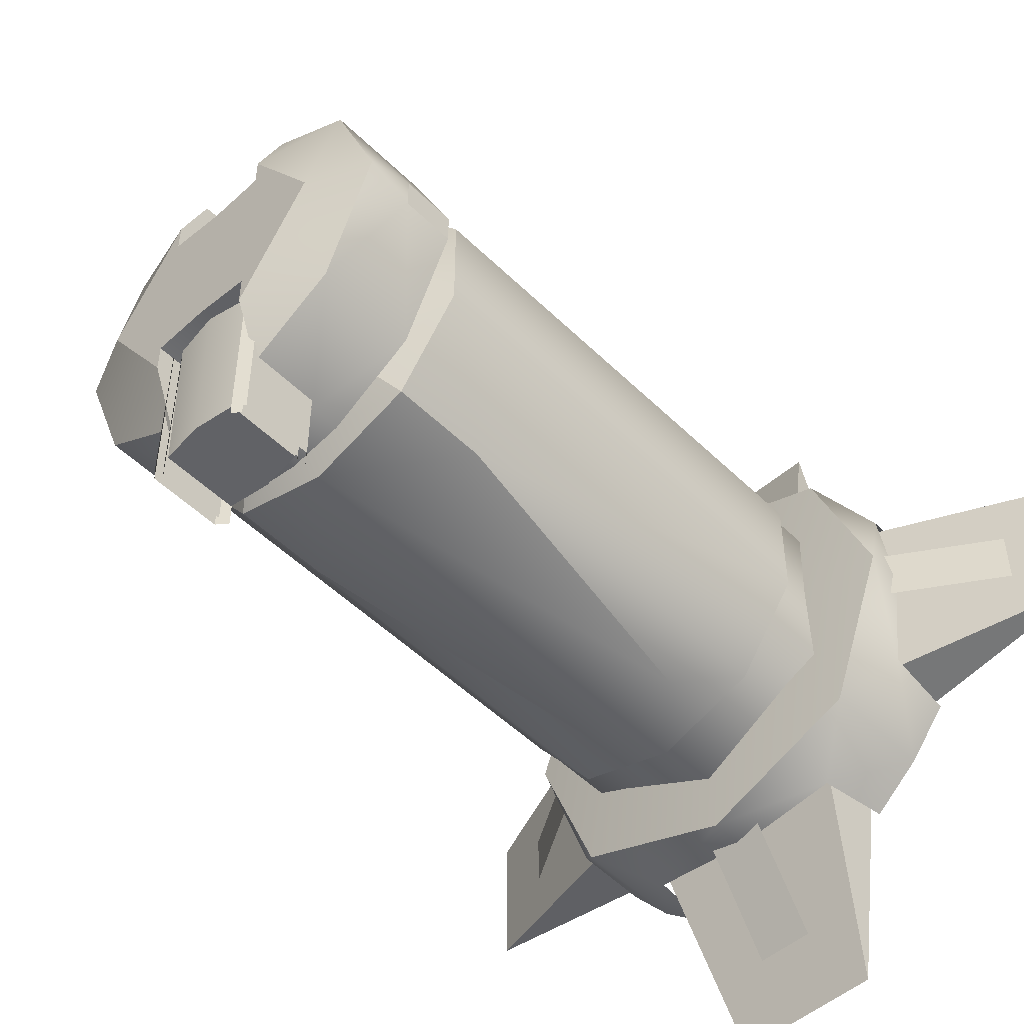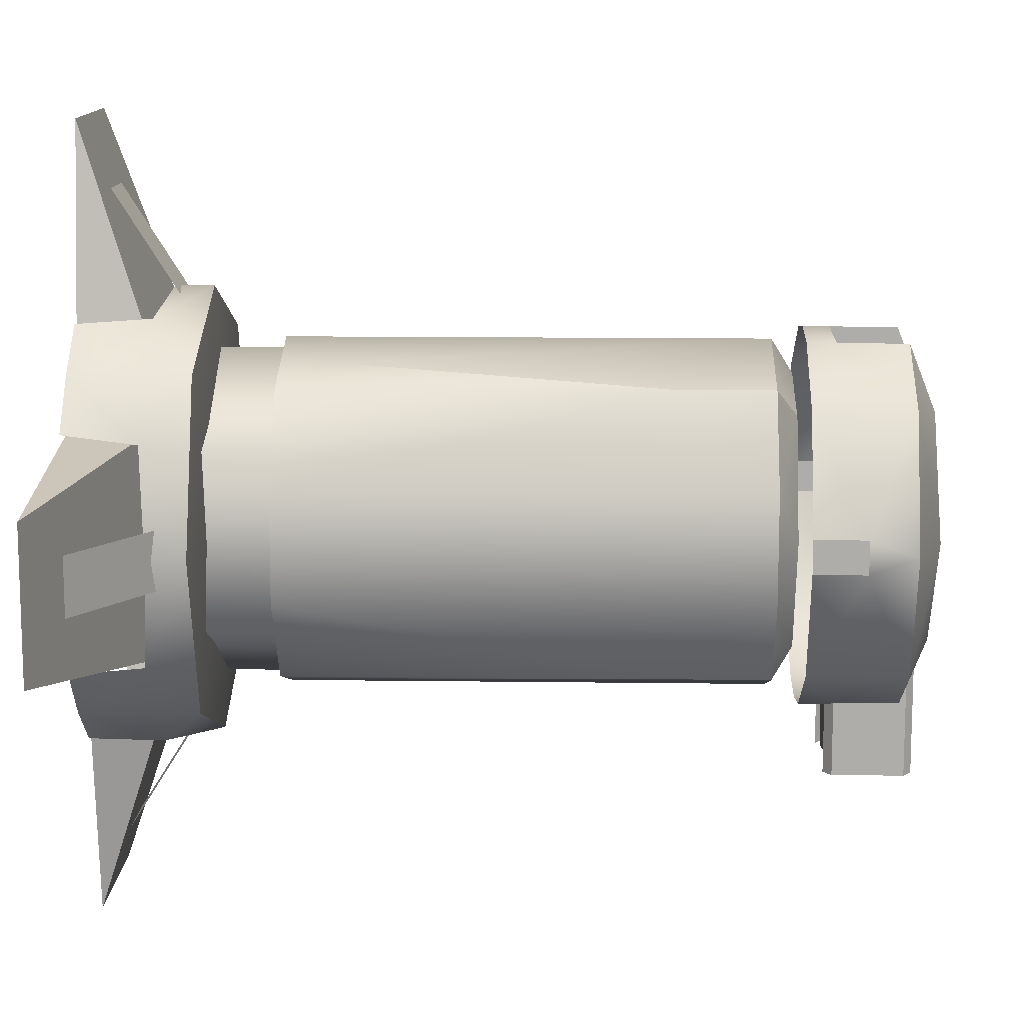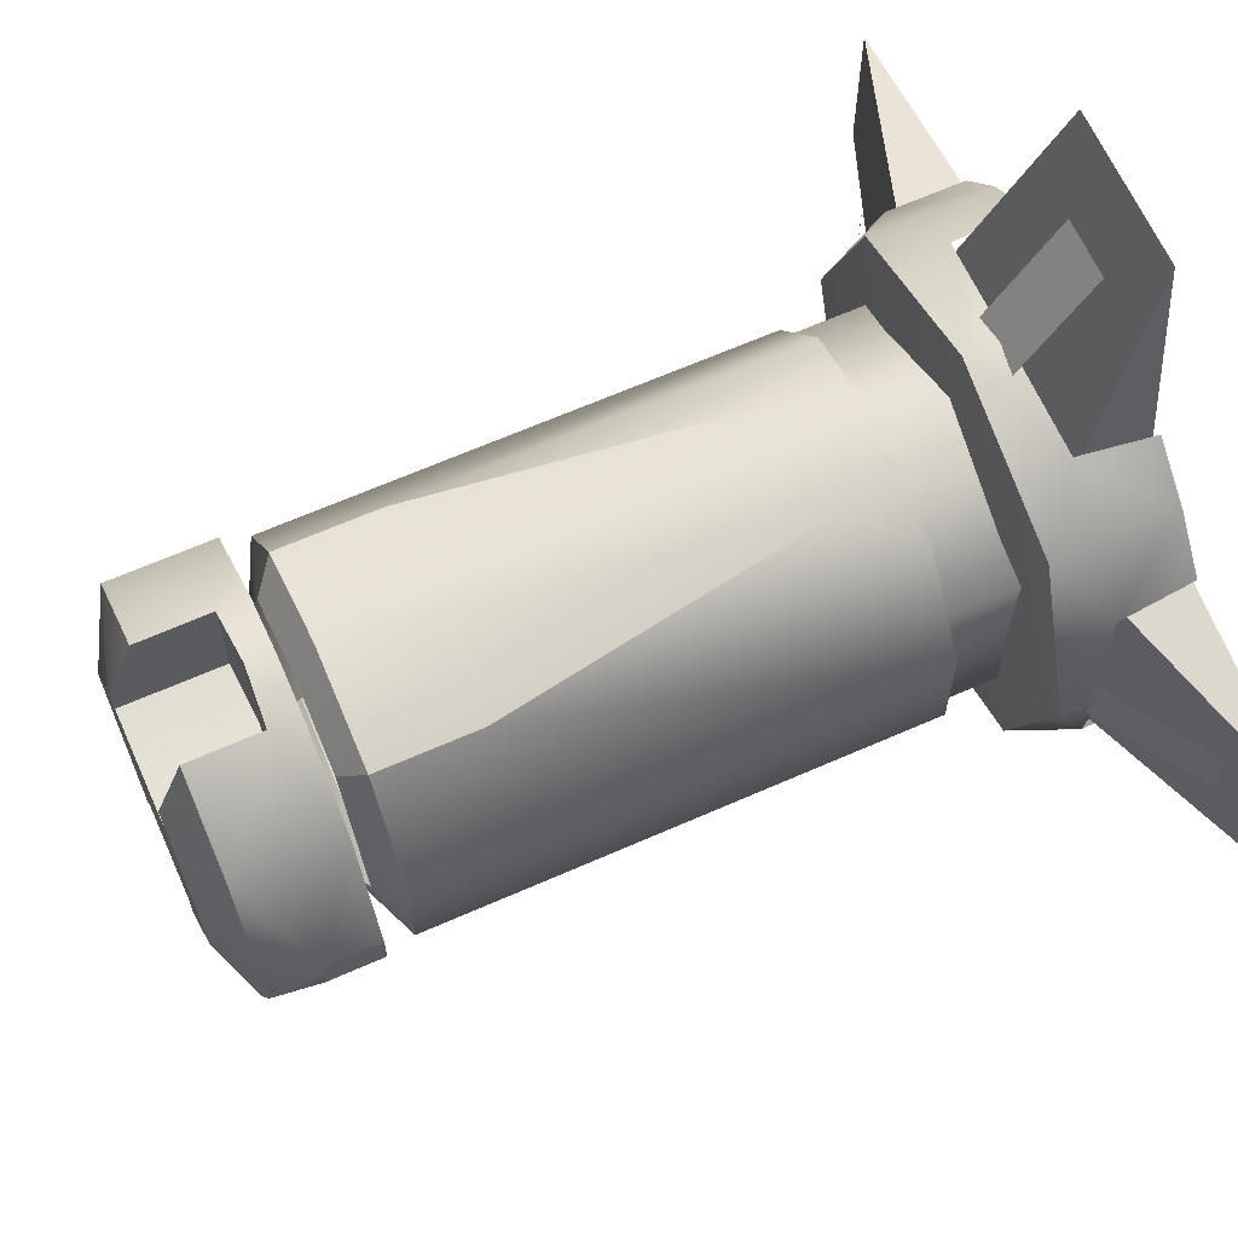
<metadata>
{"format":"obj","ext":"obj","renderer":"f3d","projection":"perspective","resolution":1024,"background":"white","views":[{"elev":-50.7,"azim":-136.7,"up":"+Z"},{"elev":12.4,"azim":91.8,"up":"+Z"},{"elev":64.8,"azim":-114.0,"up":"+Z"}]}
</metadata>
<code>
g SeparateMesh_Device_Prop_DefensiveTower_03_Device_Prop_DefensiveTower_03_Lod2
v -0.5655 -1.746e-08 0.1076
v -0.2252 0.1134 0.1592
v -0.2252 -6.263e-08 0.1592
v -0.5655 1.626e-08 -0.1076
v -0.2252 -1.074e-08 -0.1592
v -0.2252 0.1134 -0.1592
v 0.5655 1.626e-08 -0.1076
v 0.2252 0.1134 -0.1592
v 0.2252 -1.074e-08 -0.1592
v 0.2252 0.1134 0.1592
v 0.5655 -1.746e-08 0.1076
v 0.2252 -6.263e-08 0.1592
v -0.1076 9.182e-08 -0.5655
v -0.1592 0.1134 -0.2252
v -0.1592 -1.123e-15 -0.2252
v 0.1076 9.182e-08 -0.5655
v 0.1592 -1.123e-15 -0.2252
v 0.1592 0.1134 -0.2252
v 0.1076 -9.301e-08 0.5655
v 0.1592 0.1134 0.2252
v 0.1592 -7.337e-08 0.2252
v -0.1076 -9.301e-08 0.5655
v -0.1592 -7.337e-08 0.2252
v -0.1592 0.1134 0.2252
v -4.407e-08 1.037 -0.3449
v 0.05828 1.044 -0.3449
v 0.05828 1.151 -0.3449
v -4.407e-08 1.159 -0.3449
v -0.2252 0.1134 2.116e-08
v -0.5655 -1.192e-09 9.074e-09
v -0.5655 1.626e-08 -0.1076
v -0.2252 0.1134 -0.1592
v -0.5655 -1.746e-08 0.1076
v -0.5655 -1.192e-09 9.074e-09
v -0.2252 0.1134 2.116e-08
v -0.2252 0.1134 0.1592
v 0.5655 -1.746e-08 0.1076
v 0.2252 0.1134 0.1592
v 0.2252 0.1134 8.635e-09
v 0.5655 -1.192e-09 -2.239e-08
v 0.2252 0.1134 8.635e-09
v 0.2252 0.1134 -0.1592
v 0.5655 1.626e-08 -0.1076
v 0.5655 -1.192e-09 -2.239e-08
v -1.968e-08 0.1134 -0.2252
v -4.944e-08 9.182e-08 -0.5655
v 0.1076 9.182e-08 -0.5655
v 0.1592 0.1134 -0.2252
v -1.968e-08 0.1134 -0.2252
v -0.1592 0.1134 -0.2252
v -0.1076 9.182e-08 -0.5655
v -4.944e-08 9.182e-08 -0.5655
v -0 0.1134 0.2252
v -0 -9.301e-08 0.5655
v -0.1076 -9.301e-08 0.5655
v -0.1592 0.1134 0.2252
v 0.1076 -9.301e-08 0.5655
v -0 -9.301e-08 0.5655
v -0 0.1134 0.2252
v 0.1592 0.1134 0.2252
v 0.08381 1.047 -0.3623
v 0.06899 1.035 -0.3623
v 0.06899 1.035 -0.1135
v 0.08381 1.047 -0.1135
v 0.06899 1.16 -0.3623
v 0.08381 1.149 -0.3623
v 0.08381 1.149 -0.1135
v 0.06899 1.16 -0.1135
v 0.07162 1.145 -0.3623
v 0.07162 1.145 -0.1135
v 0.07162 1.051 -0.1135
v 0.07162 1.051 -0.3623
v 0.07162 1.051 -0.3623
v 0.07162 1.051 -0.1135
v 0.06037 1.042 -0.1135
v 0.06037 1.042 -0.3623
v 0.08381 1.149 -0.3623
v 0.08381 1.047 -0.3623
v 0.08381 1.047 -0.1135
v 0.08381 1.149 -0.1135
v 0.06037 1.154 -0.3623
v 0.06037 1.154 -0.1135
v 0.07162 1.145 -0.1135
v 0.07162 1.145 -0.3623
v -0.08381 1.047 -0.1135
v -0.06899 1.035 -0.1135
v -0.06899 1.035 -0.3623
v -0.08381 1.047 -0.3623
v -0.06899 1.16 -0.3623
v -0.06899 1.16 -0.1135
v -0.08381 1.149 -0.1135
v -0.08381 1.149 -0.3623
v -0.07163 1.051 -0.1135
v -0.07163 1.145 -0.1135
v -0.07163 1.145 -0.3623
v -0.07163 1.051 -0.3623
v -0.06037 1.154 -0.3623
v -0.07163 1.145 -0.3623
v -0.07163 1.145 -0.1135
v -0.06037 1.154 -0.1135
v -0.08381 1.149 -0.3623
v -0.08381 1.149 -0.1135
v -0.08381 1.047 -0.1135
v -0.08381 1.047 -0.3623
v -0.07163 1.051 -0.3623
v -0.06037 1.042 -0.3623
v -0.06037 1.042 -0.1135
v -0.07163 1.051 -0.1135
v -0.04138 0.03186 0.4675
v -0.04138 0.1344 0.3048
v 0.04138 0.1344 0.3048
v 0.04138 0.03186 0.4675
v 0.3048 0.1344 -0.04138
v 0.4675 0.03163 -0.04138
v 0.4675 0.03163 0.04138
v 0.3048 0.1344 0.04138
v -0.04138 0.1344 -0.3048
v -0.04138 0.03181 -0.4675
v 0.04138 0.03181 -0.4675
v 0.04138 0.1344 -0.3048
v -0.3048 0.1344 0.04138
v -0.4675 0.03228 0.04138
v -0.4675 0.03228 -0.04138
v -0.3048 0.1344 -0.04138
v -4.407e-08 1.159 -0.3449
v -2.384e-08 1.162 -0.1135
v -0.06088 1.153 -0.1135
v -0.05828 1.151 -0.3449
v -2.384e-08 1.162 -0.1135
v -4.407e-08 1.159 -0.3449
v 0.05828 1.151 -0.3449
v 0.06088 1.153 -0.1135
v -0.06088 1.042 -0.1135
v -2.384e-08 1.034 -0.1135
v -4.407e-08 1.037 -0.3449
v -0.05828 1.044 -0.3449
v -2.384e-08 1.034 -0.1135
v 0.06088 1.042 -0.1135
v 0.05828 1.044 -0.3449
v -4.407e-08 1.037 -0.3449
v -0.05828 1.151 -0.3449
v -0.06088 1.153 -0.1135
v -0.06088 1.042 -0.1135
v -0.05828 1.044 -0.3449
v 0.06088 1.042 -0.1135
v 0.06088 1.153 -0.1135
v 0.05828 1.151 -0.3449
v 0.05828 1.044 -0.3449
v -0 0.9538 0.2525
v 0.07701 0.3485 0.2274
v -4.112e-09 0.3485 0.2525
v 0.1484 0.8131 0.2043
v 0.1484 0.9538 0.2043
v -0.1484 0.8131 0.2043
v -0.1484 0.9538 0.2043
v -0 0.9538 0.2525
v -0.07701 0.3485 0.2274
v -4.112e-09 0.3485 0.2525
v 0.1484 0.8131 -0.2043
v 0.1484 0.9538 -0.2043
v -0 0.9538 -0.2525
v 0.07701 0.3485 -0.2274
v -4.112e-09 0.3485 -0.2525
v -0.07701 0.3485 -0.2274
v -4.112e-09 0.3485 -0.2525
v -0 0.9538 -0.2525
v -0.1484 0.8131 -0.2043
v -0.1484 0.9538 -0.2043
v 0.2345 -8.418e-08 0.2345
v 0.1641 -9.515e-08 0.2929
v 0.1523 0.1051 0.2989
v 0.2345 0.1687 0.2345
v -0 0.1687 0.3248
v -0 0.1134 0.3248
v 0.2989 0.1051 0.1523
v 0.2929 -7.441e-08 0.1641
v 0.3248 0.1687 2.604e-08
v 0.3248 0.1134 1.542e-08
v -0.1523 0.1051 0.2989
v -0.1641 -9.515e-08 0.2929
v -0.2345 -8.418e-08 0.2345
v -0.2345 0.1687 0.2345
v -0 0.1687 0.3248
v -0 0.1134 0.3248
v -0.2989 0.1051 0.1523
v -0.2929 -7.441e-08 0.1641
v -0.3248 0.1687 2.604e-08
v -0.3248 0.1134 1.542e-08
v -0.2345 -7.764e-09 -0.2345
v -0.1641 2.992e-10 -0.2929
v -0.1523 0.1051 -0.2989
v -0.2345 0.1687 -0.2345
v -0 0.1687 -0.3248
v -0 0.1134 -0.3248
v -0.2989 0.1051 -0.1523
v -0.2929 -2.096e-08 -0.1641
v -0.3248 0.1687 2.604e-08
v -0.3248 0.1134 1.542e-08
v 0.1523 0.1051 -0.2989
v 0.1641 2.992e-10 -0.2929
v 0.2345 -7.764e-09 -0.2345
v 0.2345 0.1687 -0.2345
v -0 0.1687 -0.3248
v -0 0.1134 -0.3248
v 0.2989 0.1051 -0.1523
v 0.2929 -2.096e-08 -0.1641
v 0.3248 0.1687 2.604e-08
v 0.3248 0.1134 1.542e-08
v -0.2052 0.1467 0.126
v -0.2052 0.1467 -0.126
v -0.2051 0.2689 -0.126
v -0.2051 0.2689 0.126
v -0 0.1467 0.2372
v -0 0.2689 0.2372
v 1.037e-08 0.2689 -0.2372
v -0.2051 0.2689 -0.126
v -0.2052 0.1467 -0.126
v -0 0.1467 -0.2372
v -0 0.2689 0.2372
v 0.2052 0.1467 0.126
v -0 0.1467 0.2372
v 0.2051 0.2689 0.126
v 0.2052 0.1467 -0.126
v 0.2051 0.2689 -0.126
v 0.2051 0.2689 -0.126
v 1.037e-08 0.2689 -0.2372
v -0 0.1467 -0.2372
v 0.2052 0.1467 -0.126
v -0 0.984 0.2041
v -0 0.9538 0.2525
v -0.1484 0.9538 0.2043
v -0.1186 0.984 0.1632
v -0 0.984 -0.2041
v -0 0.9538 -0.2525
v 0.1484 0.9538 -0.2043
v 0.1186 0.984 -0.1632
v -0 0.984 0.2041
v 0.1186 0.984 0.1632
v 0.1484 0.9538 0.2043
v -0 0.9538 0.2525
v -0 0.984 -0.2041
v -0.1186 0.984 -0.1632
v -0.1484 0.9538 -0.2043
v -0 0.9538 -0.2525
v 0.2345 0.1687 -0.2345
v -0 0.1957 3.567e-08
v -0 0.1687 -0.3248
v 0.3248 0.1687 2.604e-08
v -0 0.1687 0.3248
v -0 0.1957 3.567e-08
v 0.2345 0.1687 0.2345
v 0.3248 0.1687 2.604e-08
v -0 0.1687 -0.3248
v -0 0.1957 3.567e-08
v -0.2345 0.1687 -0.2345
v -0.3248 0.1687 2.604e-08
v -0.3248 0.1687 2.604e-08
v -0 0.1957 3.567e-08
v -0.2345 0.1687 0.2345
v -0 0.1687 0.3248
v 0.07753 1.039 0.1198
v 0.07753 1.177 0.1198
v 0.07753 1.177 0.1624
v 0.07753 1.14 0.2579
v 0.07753 1.039 0.2589
v -0.07752 1.039 -0.1198
v -0.07752 1.177 -0.1198
v -0.07752 1.177 -0.1624
v -0.07752 1.14 -0.2579
v -0.07752 1.039 -0.2589
v 0.07753 1.177 -0.1624
v 0.1837 1.177 1.86e-07
v 0.07753 1.177 -0.1198
v 0.07753 1.177 0.1198
v 0.07753 1.177 0.1624
v 1.526e-07 1.177 0.1135
v 1.526e-07 1.177 -0.1135
v -0.07752 1.039 0.1198
v -0.07752 1.177 0.1624
v -0.07752 1.177 0.1198
v -0.07752 1.14 0.2579
v -0.07752 1.039 0.2589
v 0.07753 1.039 -0.1198
v 0.07753 1.177 -0.1624
v 0.07753 1.177 -0.1198
v 0.07753 1.14 -0.2579
v 0.07753 1.039 -0.2589
v -0.199 0.9972 -0.1845
v -0.27 1.073 -0.02387
v -0.27 0.9972 -0.02387
v -0.199 1.14 -0.1845
v -0.2706 1.14 1.818e-07
v -0.27 1.073 0.02387
v -0.199 1.14 0.1845
v -0.07752 1.039 -0.2589
v -0.07752 1.14 -0.2579
v -0.07752 0.9972 -0.2589
v 1.526e-07 0.9972 -0.2712
v 1.526e-07 1.034 -0.2712
v -0.199 0.9972 0.1845
v -0.27 0.9972 0.02387
v -0.07752 1.039 0.2589
v -0.07752 1.14 0.2579
v -0.07752 0.9972 0.2589
v 1.526e-07 0.9972 0.2712
v 1.526e-07 1.034 0.2712
v 0.199 0.9972 0.1845
v 0.27 1.073 0.02387
v 0.27 0.9972 0.02387
v 0.199 1.14 0.1845
v 0.2706 1.14 1.818e-07
v 0.27 1.073 -0.02387
v 0.199 1.14 -0.1845
v 0.07753 1.039 0.2589
v 0.07753 1.14 0.2579
v 0.07753 0.9972 0.2589
v 1.526e-07 0.9972 0.2712
v 1.526e-07 1.034 0.2712
v 0.199 0.9972 -0.1845
v 0.27 0.9972 -0.02387
v 0.07753 1.039 -0.2589
v 0.07753 1.14 -0.2579
v 0.07753 0.9972 -0.2589
v 1.526e-07 0.9972 -0.2712
v 1.526e-07 1.034 -0.2712
v 1.526e-07 1.034 -0.1135
v 1.526e-07 1.177 -0.1135
v -0.07752 1.177 -0.1198
v -0.07752 1.039 -0.1198
v 1.526e-07 1.177 0.1135
v 0.07753 1.177 0.1198
v 0.07753 1.039 0.1198
v 1.526e-07 1.034 0.1135
v -0.07752 1.039 0.1198
v -0.07752 1.177 0.1198
v 1.526e-07 1.177 0.1135
v 1.526e-07 1.034 0.1135
v 0.07753 1.039 -0.1198
v 0.07753 1.177 -0.1198
v 1.526e-07 1.177 -0.1135
v 1.526e-07 1.034 -0.1135
v -0.07752 1.177 -0.1198
v 1.526e-07 1.177 -0.1135
v 1.526e-07 1.177 0.1135
v -0.07752 1.177 0.1198
v -0.1837 1.177 1.86e-07
v -0.07752 1.177 -0.1624
v -0.07752 1.177 0.1624
v -0.27 1.073 0.02387
v -0.27 0.9972 0.02387
v -0.27 0.9972 -0.02387
v -0.27 1.073 -0.02387
v 0.27 1.073 0.02387
v 0.27 1.073 -0.02387
v 0.27 0.9972 -0.02387
v 0.27 0.9972 0.02387
v 0.07753 1.039 -0.2589
v 0.07753 1.039 -0.1198
v 1.526e-07 1.034 -0.1135
v 1.526e-07 1.034 -0.2712
v 1.526e-07 1.034 0.1135
v 0.07753 1.039 0.1198
v 0.07753 1.039 0.2589
v 1.526e-07 1.034 0.2712
v 1.526e-07 1.034 0.1135
v 1.526e-07 1.034 0.2712
v -0.07752 1.039 0.2589
v -0.07752 1.039 0.1198
v -0.07752 1.039 -0.2589
v 1.526e-07 1.034 -0.2712
v 1.526e-07 1.034 -0.1135
v -0.07752 1.039 -0.1198
v 0.199 1.14 0.1845
v 0.07753 1.14 0.2579
v 0.07753 1.177 0.1624
v 0.1837 1.177 1.86e-07
v 0.2706 1.14 1.818e-07
v 0.199 1.14 -0.1845
v 0.07753 1.177 -0.1624
v 0.07753 1.14 -0.2579
v -0.199 1.14 -0.1845
v -0.07752 1.14 -0.2579
v -0.07752 1.177 -0.1624
v -0.1837 1.177 1.86e-07
v -0.2706 1.14 1.818e-07
v -0.199 1.14 0.1845
v -0.07752 1.177 0.1624
v -0.07752 1.14 0.2579
v -0.05828 1.044 -0.3449
v -4.407e-08 1.037 -0.3449
v -4.407e-08 1.159 -0.3449
v -0.05828 1.151 -0.3449
v -0.1484 0.8131 -0.2043
v -0.1484 0.9538 -0.2043
v -0.2402 0.9538 -0.07804
v -0.2402 0.2689 -0.07804
v -0.1484 0.2689 -0.2043
v -0.07701 0.3485 -0.2274
v 1.104e-08 0.2689 -0.2525
v 1.35e-12 0.3485 -0.2525
v -0.2402 0.2689 0.07804
v -0.2402 0.9538 0.07804
v -0.1484 0.8131 0.2043
v -0.1484 0.9538 0.2043
v -0.1484 0.2689 0.2043
v -0.07701 0.3485 0.2274
v -0 0.2689 0.2525
v 1.35e-12 0.3485 0.2525
v -0.1919 0.984 2.777e-07
v -0.1186 0.984 0.1632
v -0.1484 0.9538 0.2043
v -0.2402 0.9538 0.07804
v -0.2402 0.9538 -0.07804
v -0.1186 0.984 -0.1632
v -0.1484 0.9538 -0.2043
v 0.1186 0.984 0.1632
v 0.2402 0.9538 0.07804
v 0.1484 0.9538 0.2043
v 0.1919 0.984 2.777e-07
v 0.2402 0.9538 -0.07804
v 0.1186 0.984 -0.1632
v 0.1484 0.9538 -0.2043
v 1.104e-08 0.2689 -0.2525
v 0.07701 0.3485 -0.2274
v 1.35e-12 0.3485 -0.2525
v 0.1484 0.2689 -0.2043
v 0.1484 0.8131 -0.2043
v 0.2402 0.2689 -0.07804
v 0.2402 0.9538 -0.07804
v 0.1484 0.9538 -0.2043
v 0.2402 0.9538 0.07804
v 0.2402 0.2689 0.07804
v 0.1484 0.8131 0.2043
v 0.1484 0.9538 0.2043
v 0.1484 0.2689 0.2043
v 0.07701 0.3485 0.2274
v -0 0.2689 0.2525
v 1.35e-12 0.3485 0.2525
g SeparateMesh_Device_Prop_DefensiveTower_03_Device_Prop_DefensiveTower_03_Lod2_0
f 3 2 1
f 6 5 4
f 9 8 7
f 12 11 10
f 15 14 13
f 18 17 16
f 21 20 19
f 24 23 22
f 27 26 25
f 28 27 25
f 31 30 29
f 32 31 29
f 35 34 33
f 36 35 33
f 39 38 37
f 40 39 37
f 43 42 41
f 44 43 41
f 47 46 45
f 48 47 45
f 51 50 49
f 52 51 49
f 55 54 53
f 56 55 53
f 59 58 57
f 60 59 57
f 63 62 61
f 64 63 61
f 67 66 65
f 68 67 65
f 71 70 69
f 72 71 69
f 75 74 73
f 76 75 73
f 79 78 77
f 80 79 77
f 83 82 81
f 84 83 81
f 87 86 85
f 88 87 85
f 91 90 89
f 92 91 89
f 95 94 93
f 96 95 93
f 99 98 97
f 100 99 97
f 103 102 101
f 104 103 101
f 107 106 105
f 108 107 105
f 111 110 109
f 112 111 109
f 115 114 113
f 116 115 113
f 119 118 117
f 120 119 117
f 123 122 121
f 124 123 121
f 127 126 125
f 128 127 125
f 131 130 129
f 132 131 129
f 135 134 133
f 136 135 133
f 139 138 137
f 140 139 137
f 143 142 141
f 144 143 141
f 147 146 145
f 148 147 145
f 151 150 149
f 150 152 149
f 153 149 152
f 156 155 154
f 154 157 156
f 157 158 156
f 161 160 159
f 159 162 161
f 162 163 161
f 166 165 164
f 167 166 164
f 168 166 167
f 171 170 169
f 172 171 169
f 173 171 172
f 174 171 173
f 169 175 172
f 169 176 175
f 172 175 177
f 175 178 177
f 181 180 179
f 181 179 182
f 182 179 183
f 179 184 183
f 182 185 181
f 185 186 181
f 187 185 182
f 188 185 187
f 191 190 189
f 192 191 189
f 193 191 192
f 194 191 193
f 189 195 192
f 189 196 195
f 192 195 197
f 195 198 197
f 201 200 199
f 201 199 202
f 202 199 203
f 199 204 203
f 202 205 201
f 205 206 201
f 207 205 202
f 208 205 207
f 211 210 209
f 212 211 209
f 209 213 212
f 213 214 212
f 217 216 215
f 218 217 215
f 221 220 219
f 220 222 219
f 222 220 223
f 224 222 223
f 227 226 225
f 228 227 225
f 231 230 229
f 232 231 229
f 235 234 233
f 236 235 233
f 239 238 237
f 240 239 237
f 243 242 241
f 244 243 241
f 247 246 245
f 246 248 245
f 251 250 249
f 251 252 250
f 255 254 253
f 255 256 254
f 259 258 257
f 258 259 260
f 263 262 261
f 263 261 264
f 261 265 264
f 268 267 266
f 268 266 269
f 266 270 269
f 273 272 271
f 274 272 273
f 275 272 274
f 276 274 273
f 277 276 273
f 280 279 278
f 278 279 281
f 282 278 281
f 285 284 283
f 283 284 286
f 287 283 286
f 290 289 288
f 288 289 291
f 289 292 291
f 293 292 289
f 292 293 294
f 295 288 291
f 296 295 291
f 297 288 295
f 298 297 295
f 299 298 295
f 293 300 294
f 301 300 293
f 300 302 294
f 302 303 294
f 300 304 302
f 302 304 305
f 306 302 305
f 309 308 307
f 307 308 310
f 308 311 310
f 311 308 312
f 311 312 313
f 307 310 314
f 310 315 314
f 316 307 314
f 317 316 314
f 318 317 314
f 312 319 313
f 320 319 312
f 319 321 313
f 321 322 313
f 319 323 321
f 323 324 321
f 324 325 321
f 328 327 326
f 329 328 326
f 332 331 330
f 333 332 330
f 336 335 334
f 337 336 334
f 340 339 338
f 341 340 338
f 344 343 342
f 345 344 342
f 346 345 342
f 347 346 342
f 348 345 346
f 351 350 349
f 352 351 349
f 355 354 353
f 356 355 353
f 359 358 357
f 360 359 357
f 363 362 361
f 364 363 361
f 367 366 365
f 368 367 365
f 371 370 369
f 372 371 369
f 375 374 373
f 376 375 373
f 377 376 373
f 376 377 378
f 379 376 378
f 380 379 378
f 383 382 381
f 384 383 381
f 385 384 381
f 384 385 386
f 387 384 386
f 388 387 386
f 391 390 389
f 392 391 389
f 395 394 393
f 396 395 393
f 397 396 393
f 398 397 393
f 397 398 399
f 398 400 399
f 396 401 395
f 401 402 395
f 403 402 401
f 404 402 403
f 405 403 401
f 405 406 403
f 405 407 406
f 407 408 406
f 411 410 409
f 412 411 409
f 412 409 413
f 409 414 413
f 414 415 413
f 418 417 416
f 417 419 416
f 420 419 417
f 419 420 421
f 420 422 421
f 425 424 423
f 424 426 423
f 426 424 427
f 426 427 428
f 427 429 428
f 430 429 427
f 429 431 428
f 431 432 428
f 431 433 432
f 434 433 431
f 432 433 435
f 436 435 433
f 437 435 436
f 438 437 436

</code>
